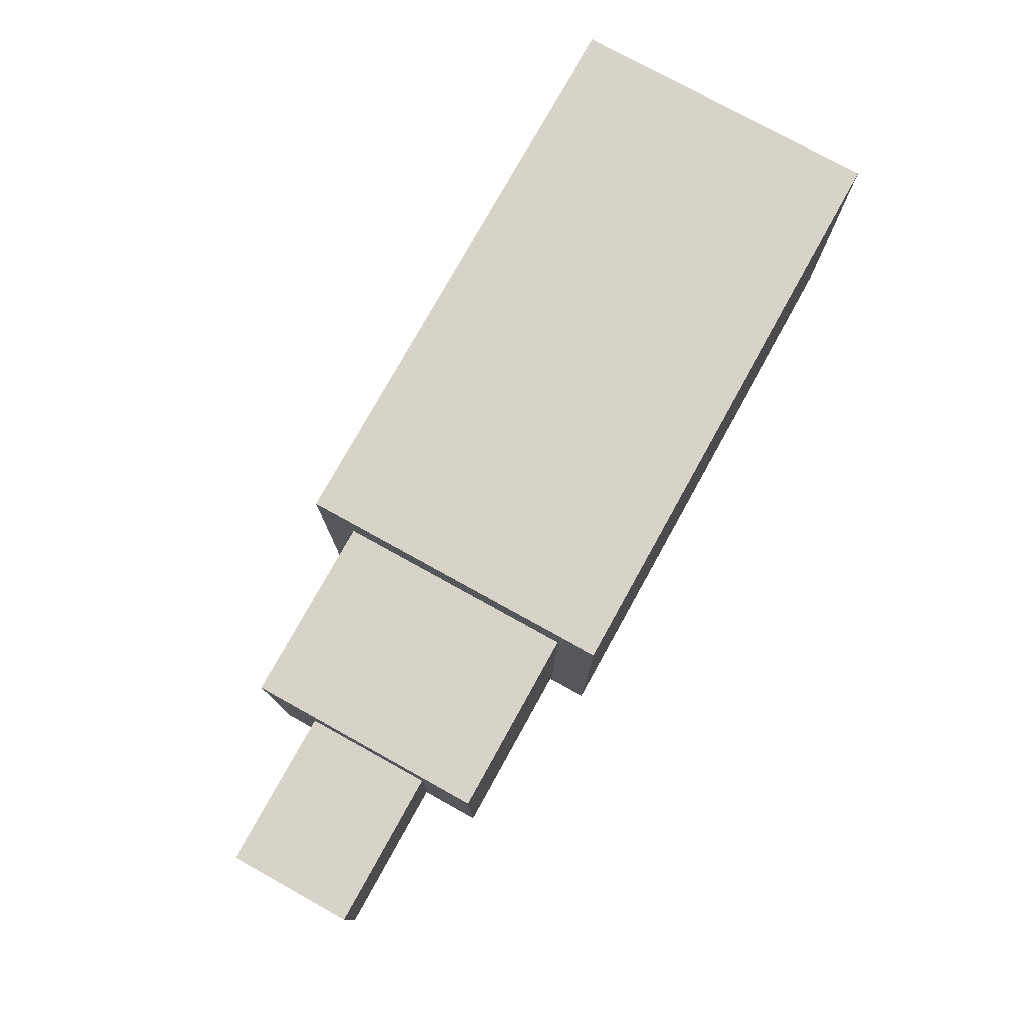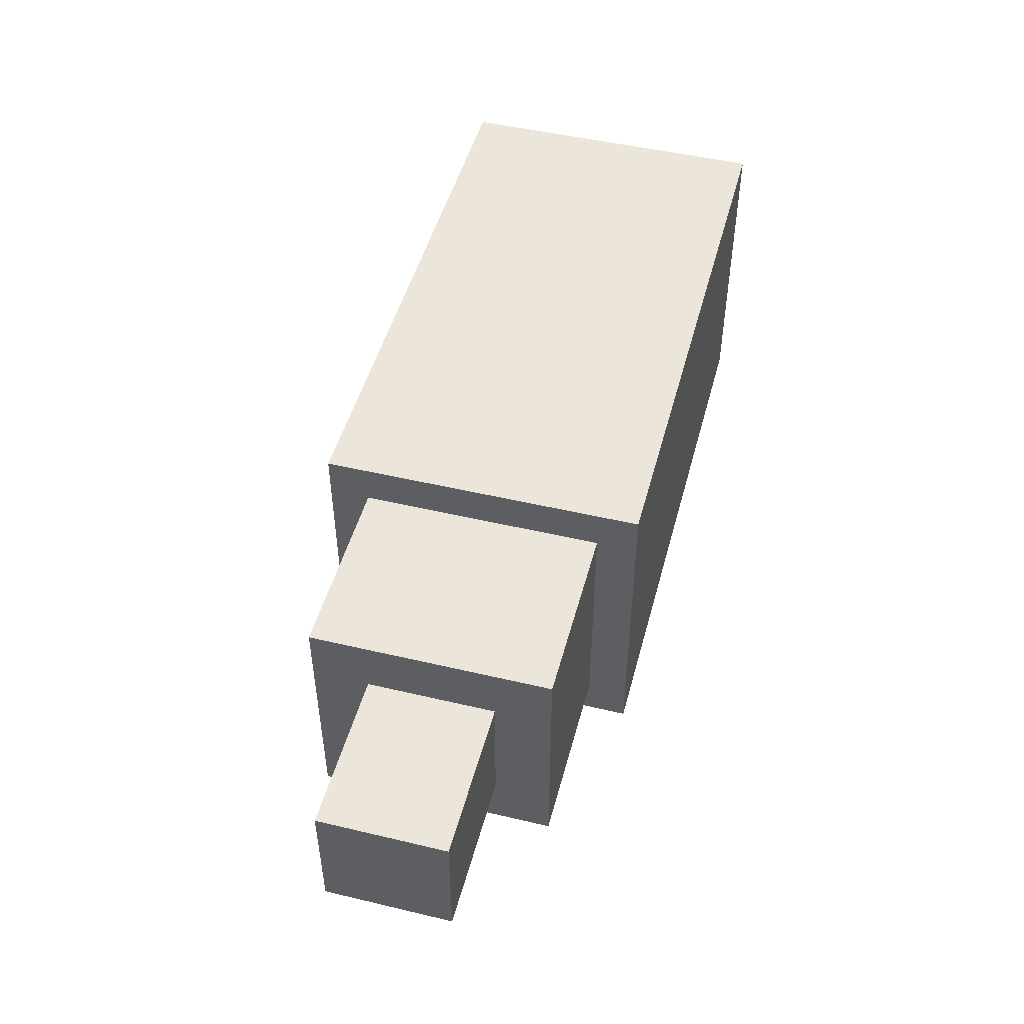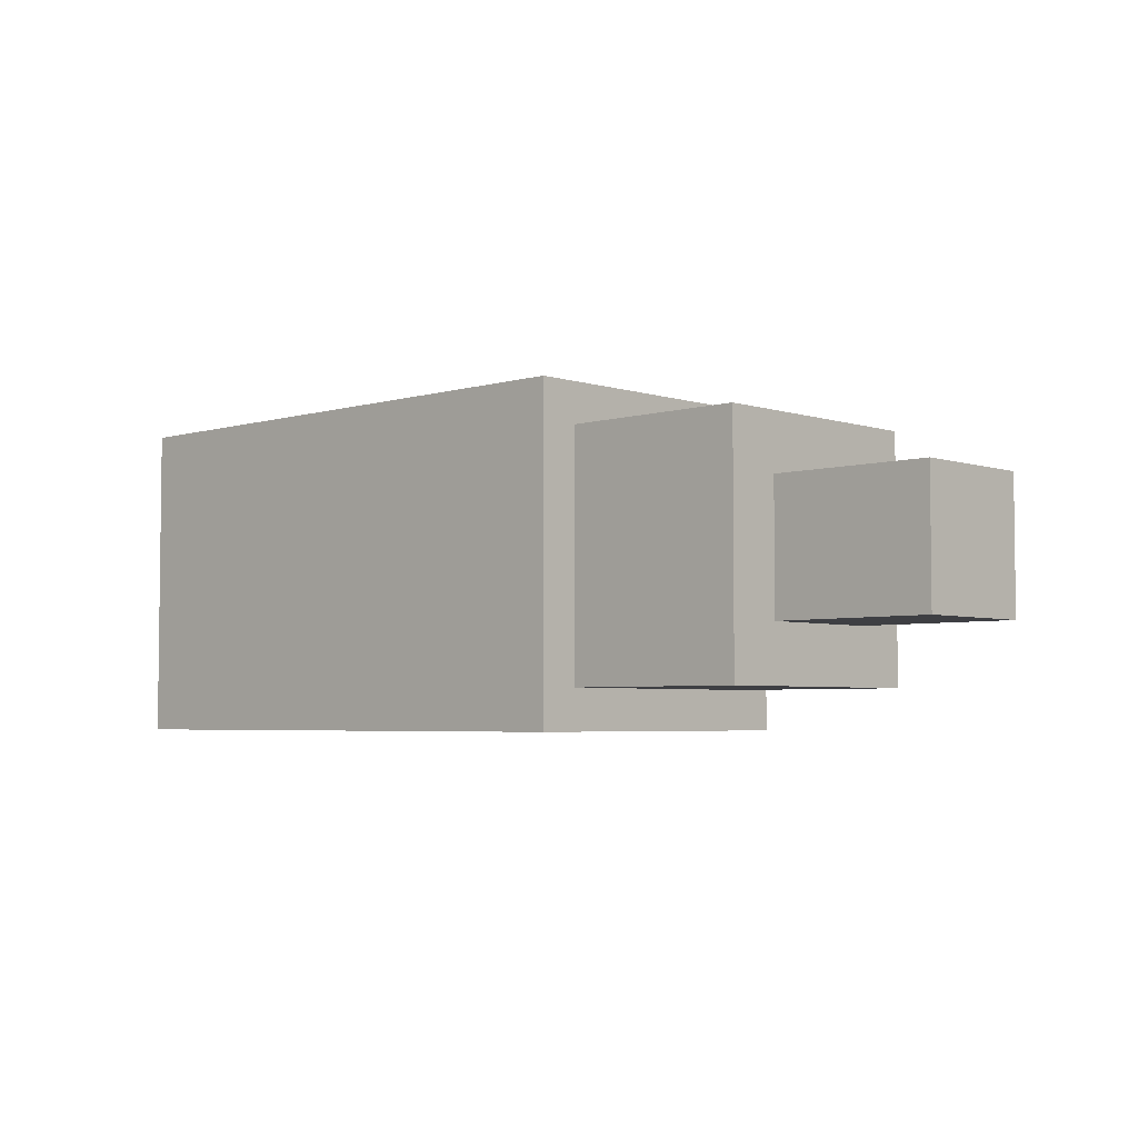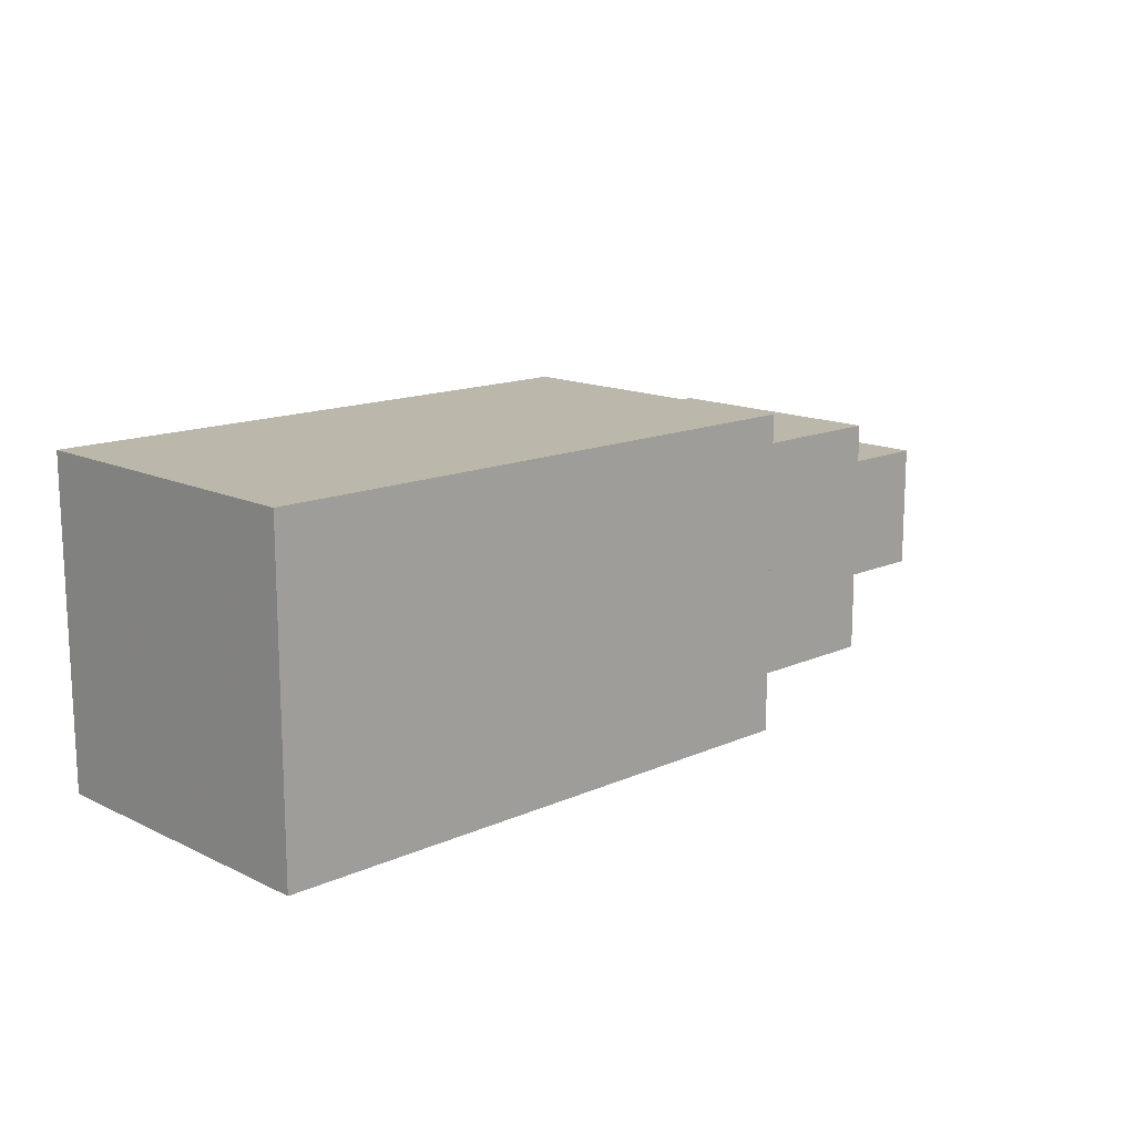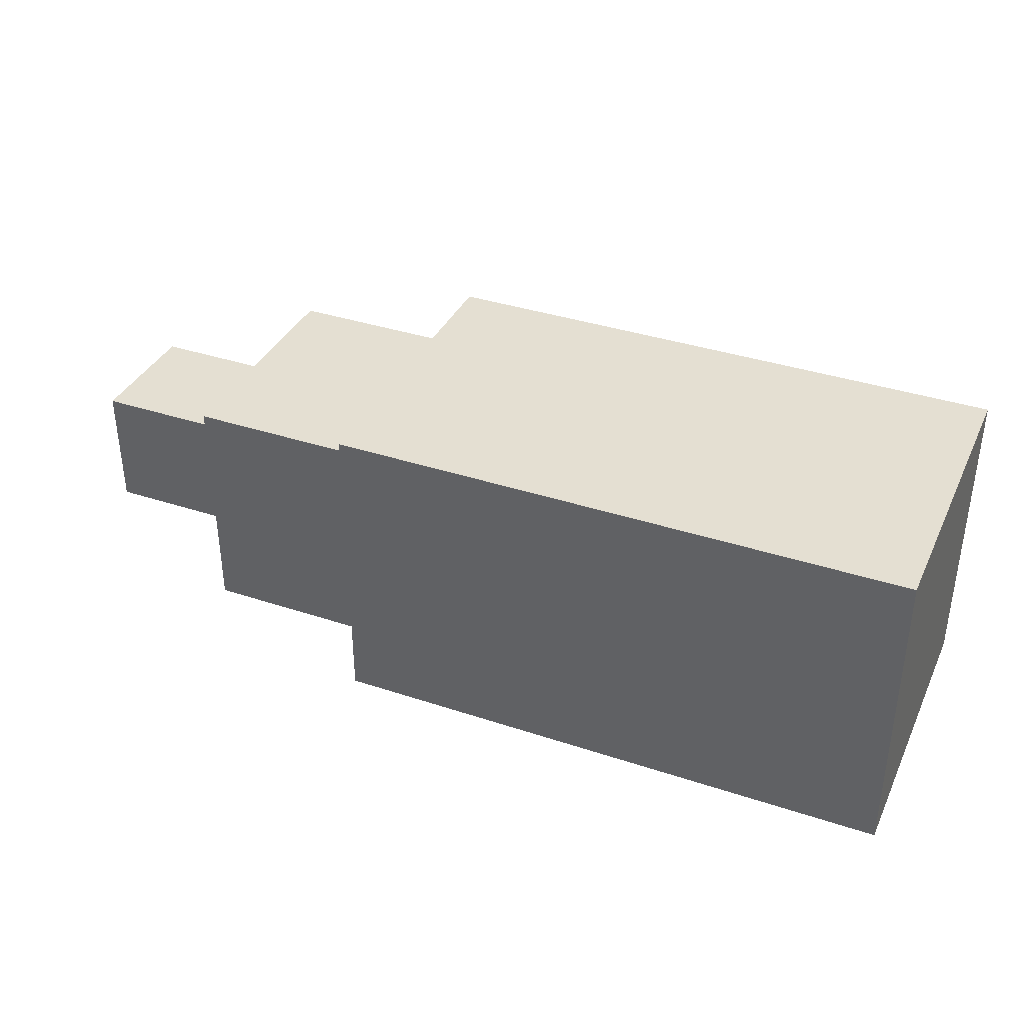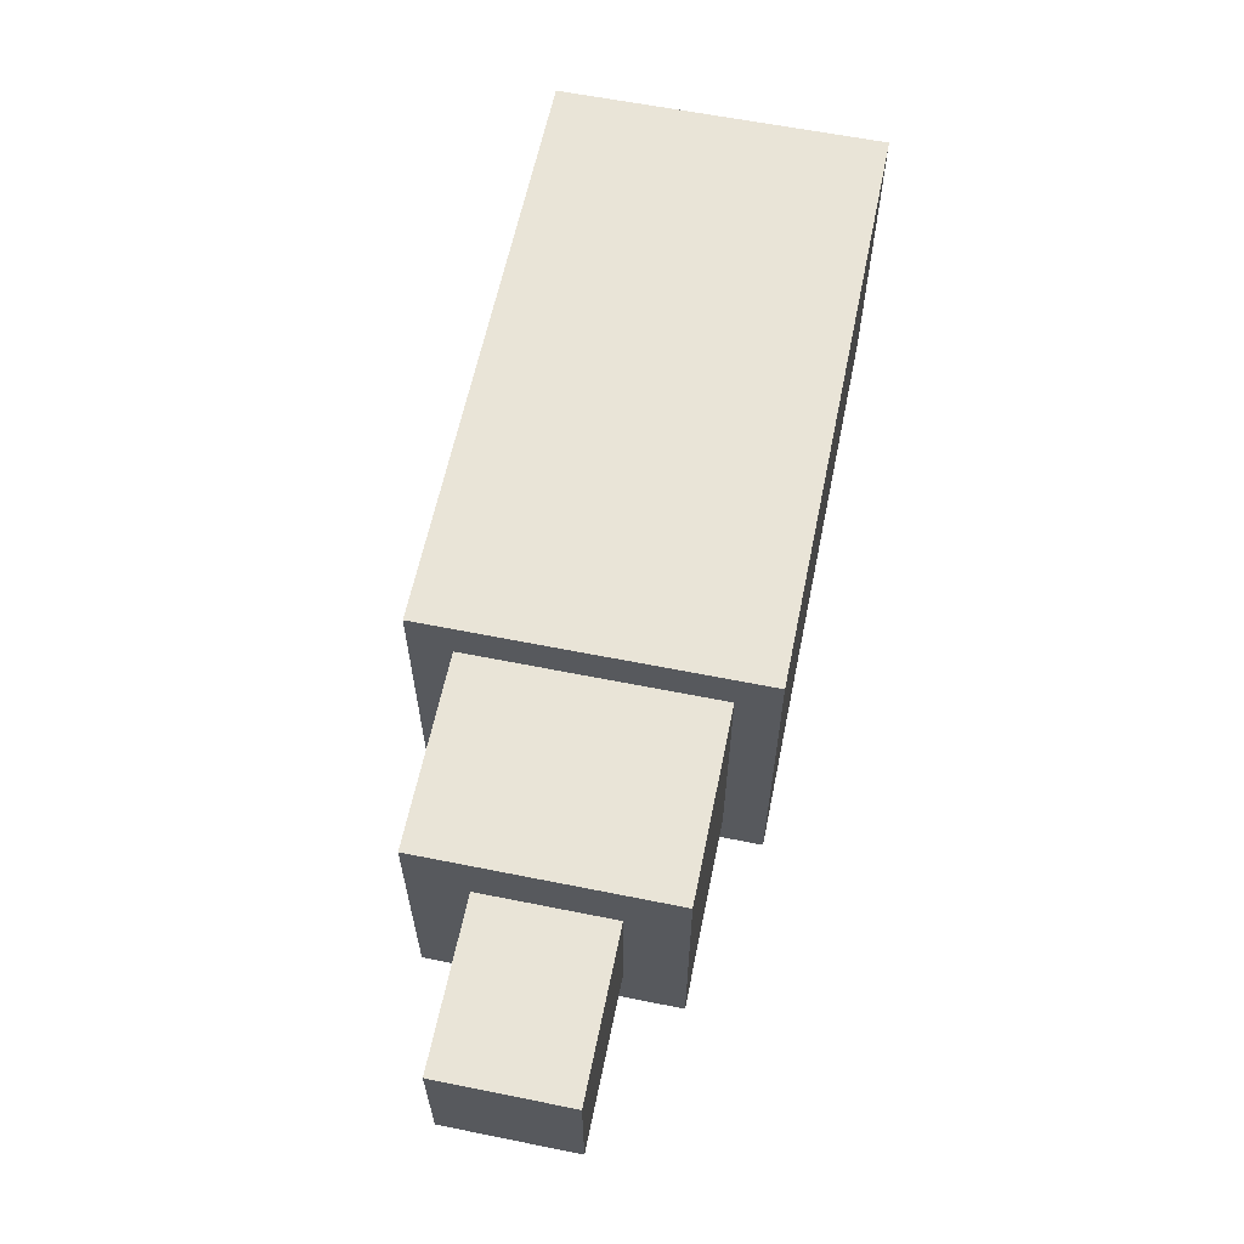
<metadata>
{"format":"obj","ext":"obj","renderer":"f3d","projection":"perspective","resolution":1024,"background":"white","views":[{"elev":77.0,"azim":119.0,"up":"+Y"},{"elev":48.5,"azim":104.8,"up":"+Y"},{"elev":-4.2,"azim":43.7,"up":"+Y"},{"elev":14.4,"azim":-44.0,"up":"+Z"},{"elev":36.9,"azim":-156.8,"up":"+Z"},{"elev":61.1,"azim":101.6,"up":"+Z"}]}
</metadata>
<code>
o Balle
v 0.05744 2.031 0.03125
v -0.05744 1.969 0.03125
v 0.05744 1.969 0.03125
v -0.05744 2.031 0.03125
v -0.05744 2.031 -0.03125
v 0.05744 1.969 -0.03125
v -0.05744 1.969 -0.03125
v 0.05744 2.031 -0.03125
v 0.05744 2.031 -0.03125
v 0.05744 1.969 0.03125
v 0.05744 1.969 -0.03125
v 0.05744 2.031 0.03125
v 0.05744 1.969 0.03125
v -0.05744 1.969 -0.03125
v 0.05744 1.969 -0.03125
v -0.05744 1.969 0.03125
v -0.05744 2.031 0.03125
v -0.05744 1.969 -0.03125
v -0.05744 1.969 0.03125
v -0.05744 2.031 -0.03125
v 0.05744 2.031 -0.03125
v -0.05744 2.031 0.03125
v 0.05744 2.031 0.03125
v -0.05744 2.031 -0.03125
v 0.09375 2.023 0.02344
v 0.03125 1.977 0.02344
v 0.09375 1.977 0.02344
v 0.03125 2.023 0.02344
v 0.03125 2.023 -0.02344
v 0.09375 1.977 -0.02344
v 0.03125 1.977 -0.02344
v 0.09375 2.023 -0.02344
v 0.09375 2.023 -0.02344
v 0.09375 1.977 0.02344
v 0.09375 1.977 -0.02344
v 0.09375 2.023 0.02344
v 0.09375 1.977 0.02344
v 0.03125 1.977 -0.02344
v 0.09375 1.977 -0.02344
v 0.03125 1.977 0.02344
v 0.03125 2.023 0.02344
v 0.03125 1.977 -0.02344
v 0.03125 1.977 0.02344
v 0.03125 2.023 -0.02344
v 0.09375 2.023 -0.02344
v 0.03125 2.023 0.02344
v 0.09375 2.023 0.02344
v 0.03125 2.023 -0.02344
v 0.125 2.013 0.0125
v 0.0625 1.988 0.0125
v 0.125 1.988 0.0125
v 0.0625 2.013 0.0125
v 0.0625 2.013 -0.0125
v 0.125 1.988 -0.0125
v 0.0625 1.988 -0.0125
v 0.125 2.013 -0.0125
v 0.125 2.013 -0.0125
v 0.125 1.988 0.0125
v 0.125 1.988 -0.0125
v 0.125 2.013 0.0125
v 0.125 1.988 0.0125
v 0.0625 1.988 -0.0125
v 0.125 1.988 -0.0125
v 0.0625 1.988 0.0125
v 0.0625 2.013 0.0125
v 0.0625 1.988 -0.0125
v 0.0625 1.988 0.0125
v 0.0625 2.013 -0.0125
v 0.125 2.013 -0.0125
v 0.0625 2.013 0.0125
v 0.125 2.013 0.0125
v 0.0625 2.013 -0.0125
f 1 2 3
f 1 4 2
f 5 6 7
f 5 8 6
f 9 10 11
f 9 12 10
f 13 14 15
f 13 16 14
f 17 18 19
f 17 20 18
f 21 22 23
f 21 24 22
f 25 26 27
f 25 28 26
f 29 30 31
f 29 32 30
f 33 34 35
f 33 36 34
f 37 38 39
f 37 40 38
f 41 42 43
f 41 44 42
f 45 46 47
f 45 48 46
f 49 50 51
f 49 52 50
f 53 54 55
f 53 56 54
f 57 58 59
f 57 60 58
f 61 62 63
f 61 64 62
f 65 66 67
f 65 68 66
f 69 70 71
f 69 72 70

</code>
